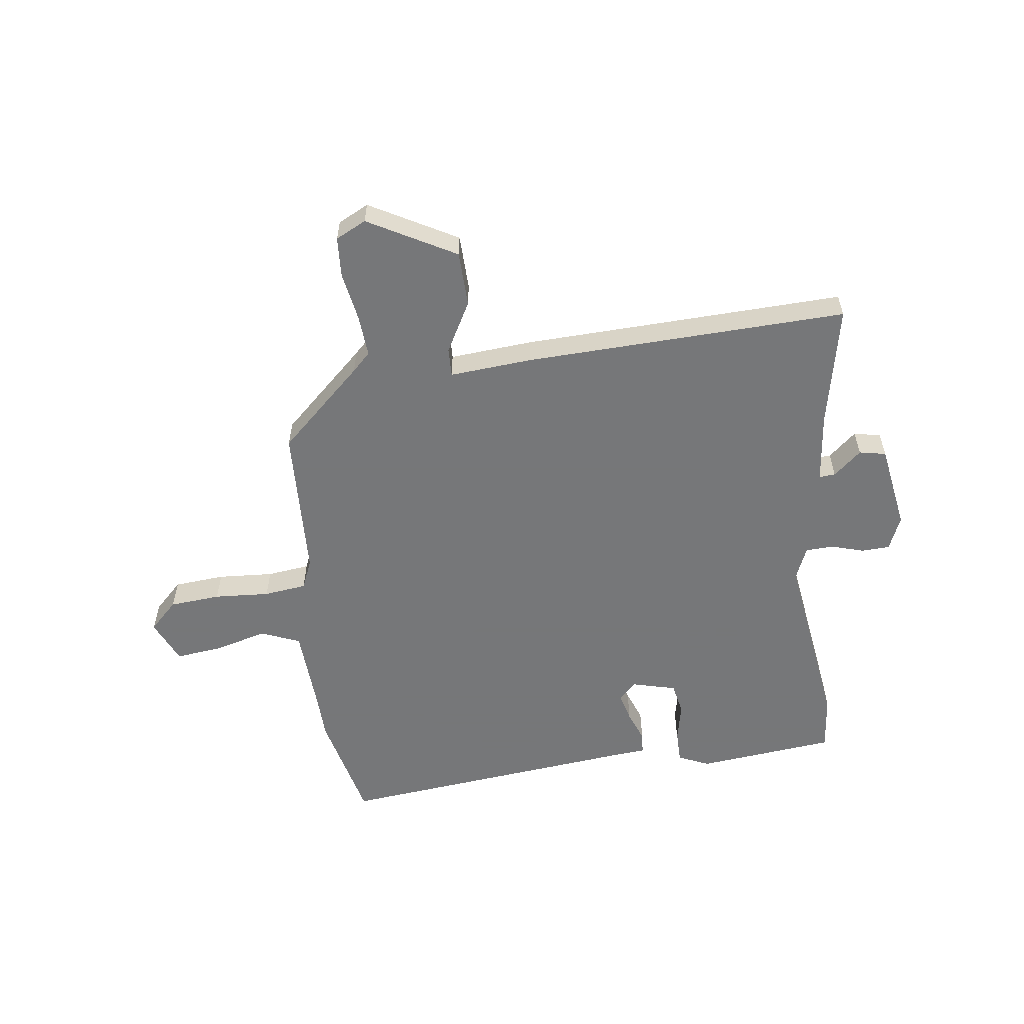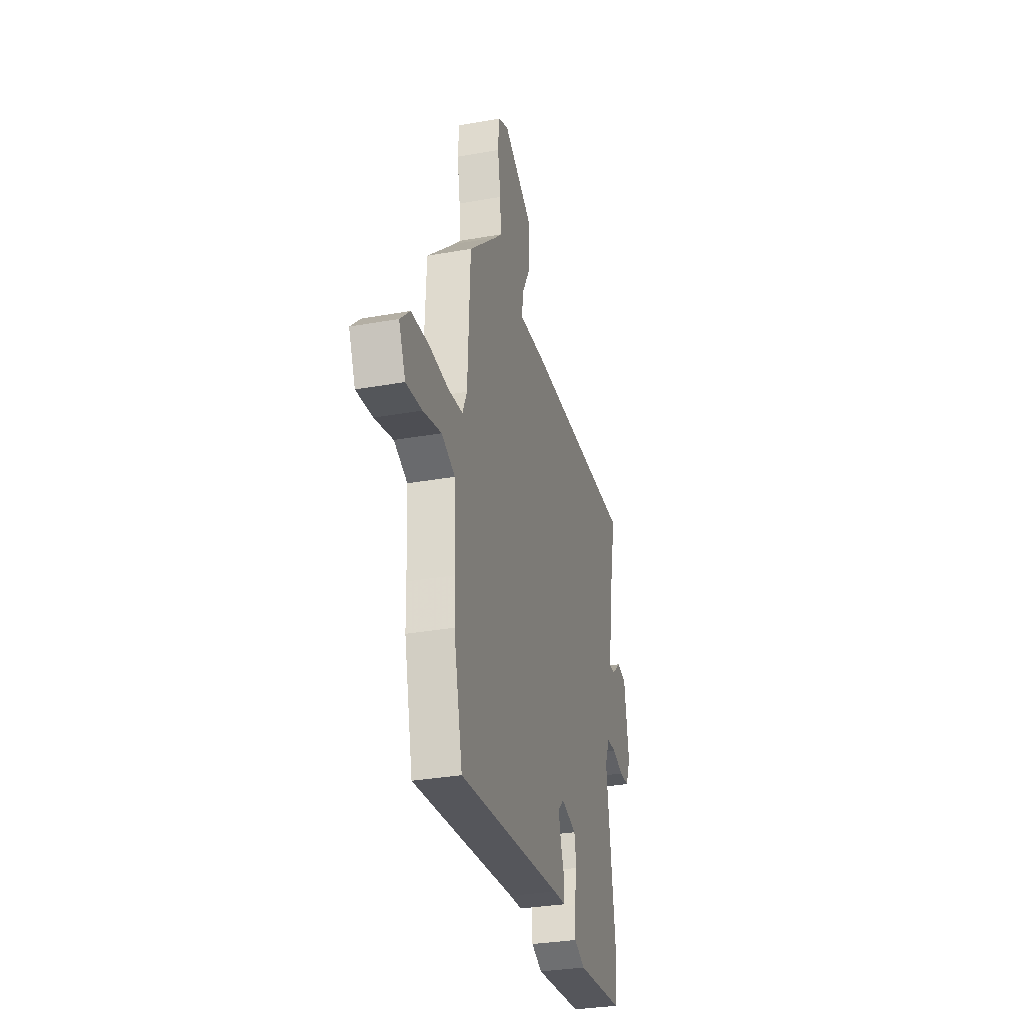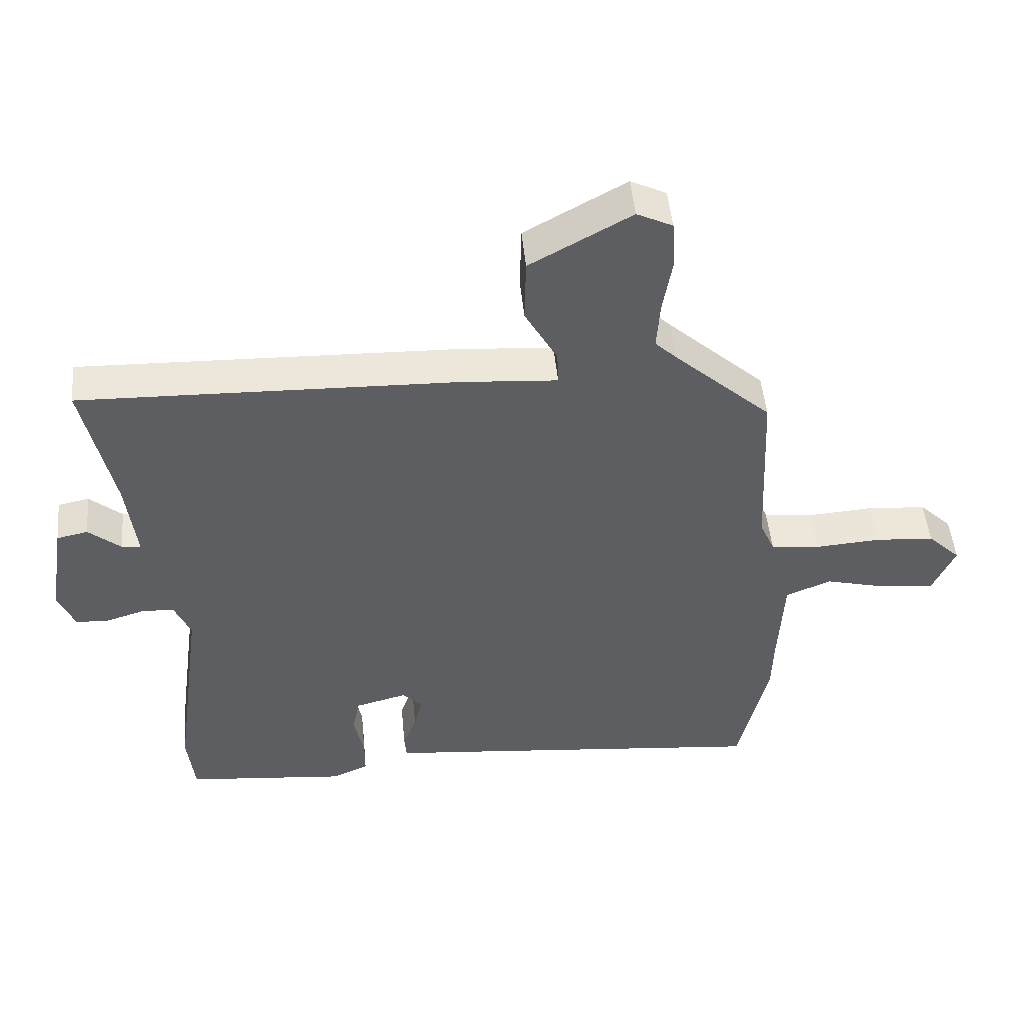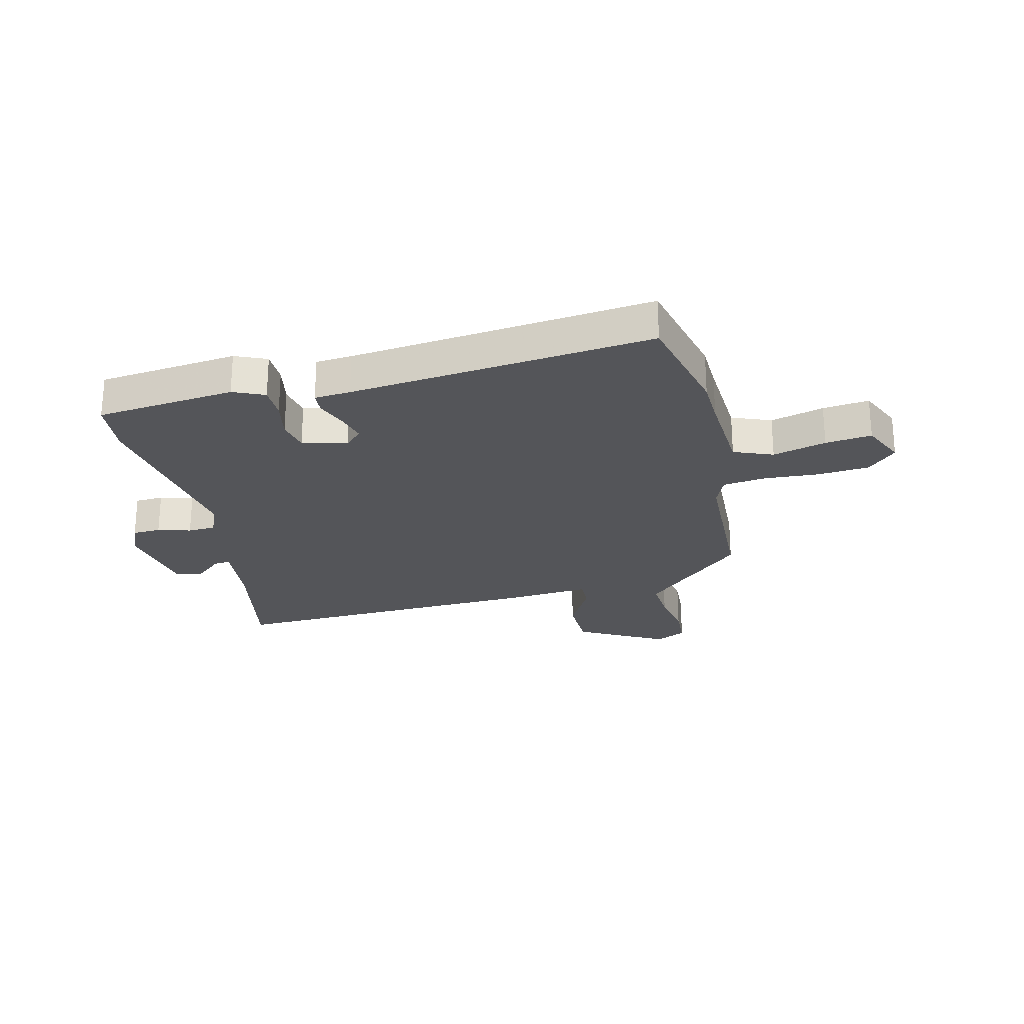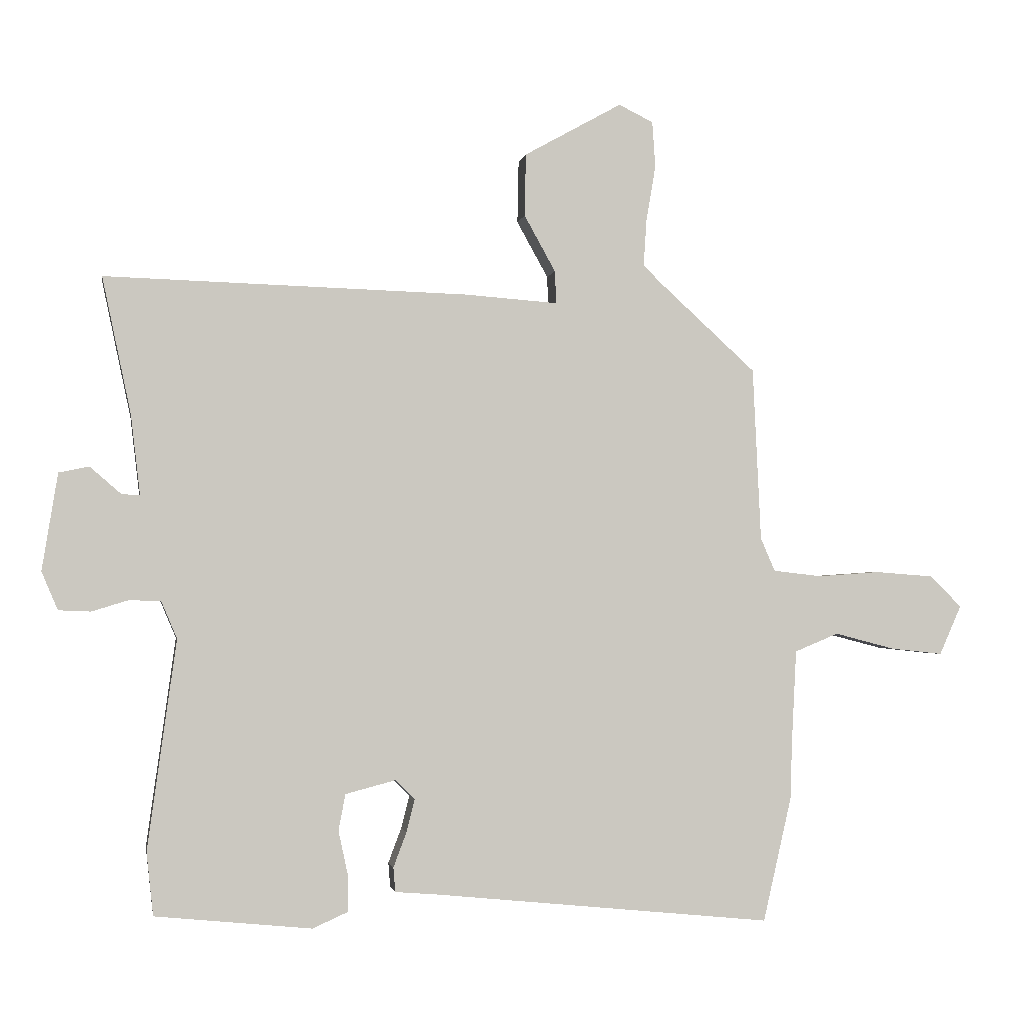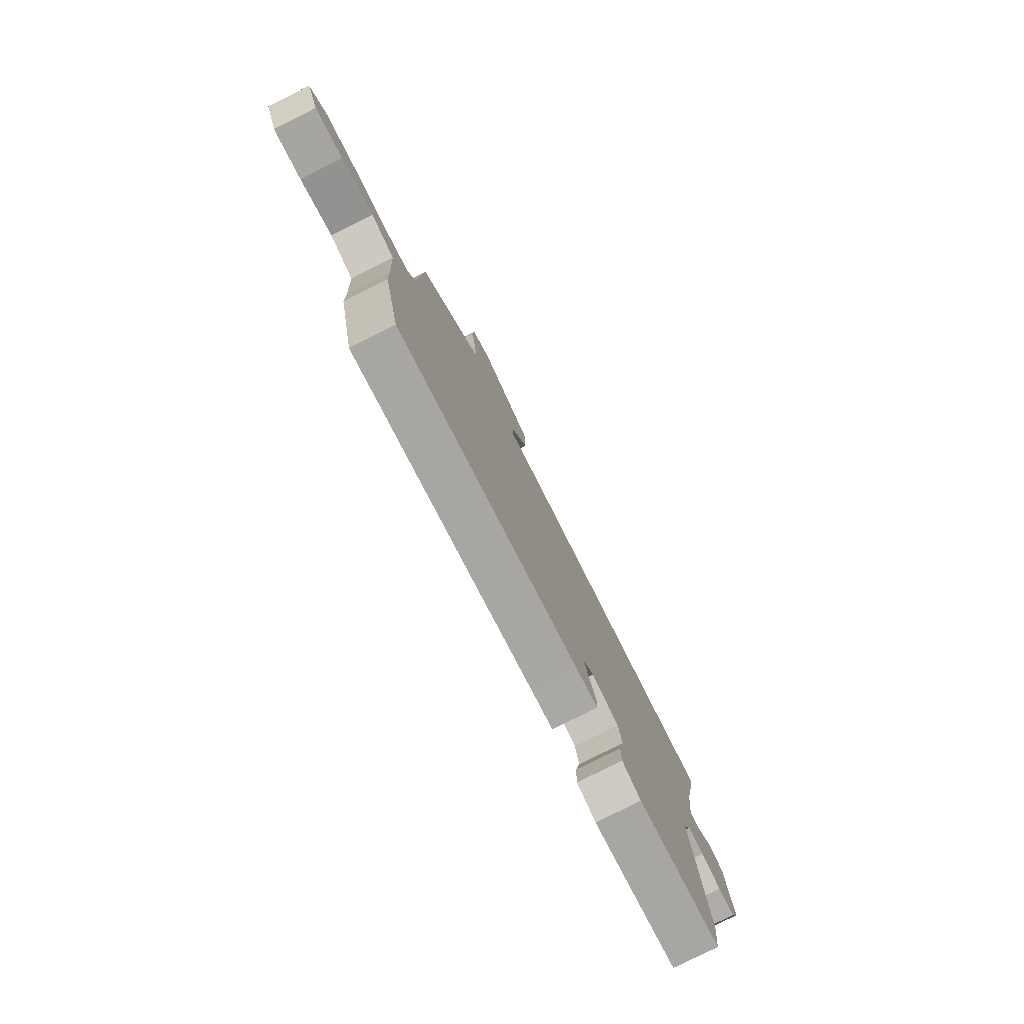
<metadata>
{"format":"obj","ext":"obj","renderer":"f3d","projection":"perspective","resolution":1024,"background":"white","views":[{"elev":-57.1,"azim":7.8,"up":"+Y"},{"elev":-31.8,"azim":-75.8,"up":"+Z"},{"elev":49.3,"azim":174.6,"up":"+Z"},{"elev":-24.7,"azim":-165.9,"up":"+Y"},{"elev":-2.0,"azim":170.4,"up":"+Z"},{"elev":-78.9,"azim":-63.3,"up":"+Z"}]}
</metadata>
<code>
v 0.584 0.07 0.496
v 0.538 0.07 0.278
v 0.523 0.07 0.15
v 0.552 0.07 0.152
v 0.602 0.07 0.195
v 0.65 0.07 0.185
v 0.675 0.07 0.03
v 0.649 0.07 -0.031
v 0.598 0.07 -0.033
v 0.539 0.07 -0.015
v 0.489 0.07 -0.017
v 0.464 0.07 -0.076
v 0.51 0.07 -0.41
v 0.499 0.07 -0.511
v 0.249 0.07 -0.536
v 0.193 0.07 -0.511
v 0.193 0.07 -0.452
v 0.208 0.07 -0.382
v 0.197 0.07 -0.324
v 0.117 0.07 -0.303
v 0.086 0.07 -0.334
v 0.099 0.07 -0.386
v 0.12 0.07 -0.442
v 0.117 0.07 -0.481
v 0.052 0.07 -0.486
v -0.491 0.07 -0.54
v -0.537 0.07 -0.339
v -0.539 0.07 -0.257
v -0.547 0.07 -0.1
v -0.617 0.07 -0.071
v -0.713 0.07 -0.096
v -0.796 0.07 -0.105
v -0.831 0.07 -0.026
v -0.78 0.07 0.024
v -0.688 0.07 0.031
v -0.588 0.07 0.024
v -0.511 0.07 0.033
v -0.488 0.07 0.086
v -0.475 0.07 0.363
v -0.324 0.07 0.501
v -0.291 0.07 0.533
v -0.296 0.07 0.608
v -0.311 0.07 0.697
v -0.306 0.07 0.77
v -0.251 0.07 0.797
v -0.095 0.07 0.71
v -0.093 0.07 0.61
v -0.143 0.07 0.52
v -0.145 0.07 0.468
v 0.004 0.07 0.479
v 0.584 0 0.496
v 0.538 0 0.278
v 0.523 0 0.15
v 0.552 0 0.152
v 0.602 0 0.195
v 0.65 0 0.185
v 0.675 0 0.03
v 0.649 0 -0.031
v 0.598 0 -0.033
v 0.539 0 -0.015
v 0.489 0 -0.017
v 0.464 0 -0.076
v 0.51 0 -0.41
v 0.499 0 -0.511
v 0.249 0 -0.536
v 0.193 0 -0.511
v 0.193 0 -0.452
v 0.208 0 -0.382
v 0.197 0 -0.324
v 0.117 0 -0.303
v 0.086 0 -0.334
v 0.099 0 -0.386
v 0.12 0 -0.442
v 0.117 0 -0.481
v 0.052 0 -0.486
v -0.491 0 -0.54
v -0.537 0 -0.339
v -0.539 0 -0.257
v -0.547 0 -0.1
v -0.617 0 -0.071
v -0.713 0 -0.096
v -0.796 0 -0.105
v -0.831 0 -0.026
v -0.78 0 0.024
v -0.688 0 0.031
v -0.588 0 0.024
v -0.511 0 0.033
v -0.488 0 0.086
v -0.475 0 0.363
v -0.324 0 0.501
v -0.291 0 0.533
v -0.296 0 0.608
v -0.311 0 0.697
v -0.306 0 0.77
v -0.251 0 0.797
v -0.095 0 0.71
v -0.093 0 0.61
v -0.143 0 0.52
v -0.145 0 0.468
v 0.004 0 0.479
f 49 50 1 2
f 46 47 48
f 45 46 48
f 44 45 48
f 43 44 48
f 42 43 48
f 41 42 48 49
f 40 41 49
f 49 2 3
f 40 49 3
f 39 40 3
f 38 39 3
f 34 35 36
f 33 34 36
f 32 33 36
f 31 32 36
f 30 31 36
f 29 30 36 37
f 37 38 3
f 29 37 3
f 28 29 3
f 25 26 27 28
f 24 25 28
f 23 24 28
f 22 23 28
f 16 17 18
f 15 16 18
f 14 15 18
f 13 14 18
f 12 13 18
f 11 12 18 19
f 8 9 10
f 7 8 10
f 6 7 10
f 5 6 10
f 4 5 10
f 4 10 11
f 11 19 20
f 4 11 20
f 3 4 20
f 21 22 28
f 3 20 21 28
f 52 51 100 99
f 98 97 96
f 98 96 95
f 98 95 94
f 98 94 93
f 98 93 92
f 99 98 92 91
f 99 91 90
f 53 52 99
f 53 99 90
f 53 90 89
f 53 89 88
f 86 85 84
f 86 84 83
f 86 83 82
f 86 82 81
f 86 81 80
f 87 86 80 79
f 53 88 87
f 53 87 79
f 53 79 78
f 78 77 76 75
f 78 75 74
f 78 74 73
f 78 73 72
f 68 67 66
f 68 66 65
f 68 65 64
f 68 64 63
f 68 63 62
f 69 68 62 61
f 60 59 58
f 60 58 57
f 60 57 56
f 60 56 55
f 60 55 54
f 61 60 54
f 70 69 61
f 70 61 54
f 70 54 53
f 78 72 71
f 78 71 70 53
f 1 51 52 2
f 2 52 53 3
f 3 53 54 4
f 4 54 55 5
f 5 55 56 6
f 6 56 57 7
f 7 57 58 8
f 8 58 59 9
f 9 59 60 10
f 10 60 61 11
f 11 61 62 12
f 12 62 63 13
f 13 63 64 14
f 14 64 65 15
f 15 65 66 16
f 16 66 67 17
f 17 67 68 18
f 18 68 69 19
f 19 69 70 20
f 20 70 71 21
f 21 71 72 22
f 22 72 73 23
f 23 73 74 24
f 24 74 75 25
f 25 75 76 26
f 26 76 77 27
f 27 77 78 28
f 28 78 79 29
f 29 79 80 30
f 30 80 81 31
f 31 81 82 32
f 32 82 83 33
f 33 83 84 34
f 34 84 85 35
f 35 85 86 36
f 36 86 87 37
f 37 87 88 38
f 38 88 89 39
f 39 89 90 40
f 40 90 91 41
f 41 91 92 42
f 42 92 93 43
f 43 93 94 44
f 44 94 95 45
f 45 95 96 46
f 46 96 97 47
f 47 97 98 48
f 48 98 99 49
f 49 99 100 50
f 50 100 51 1

</code>
